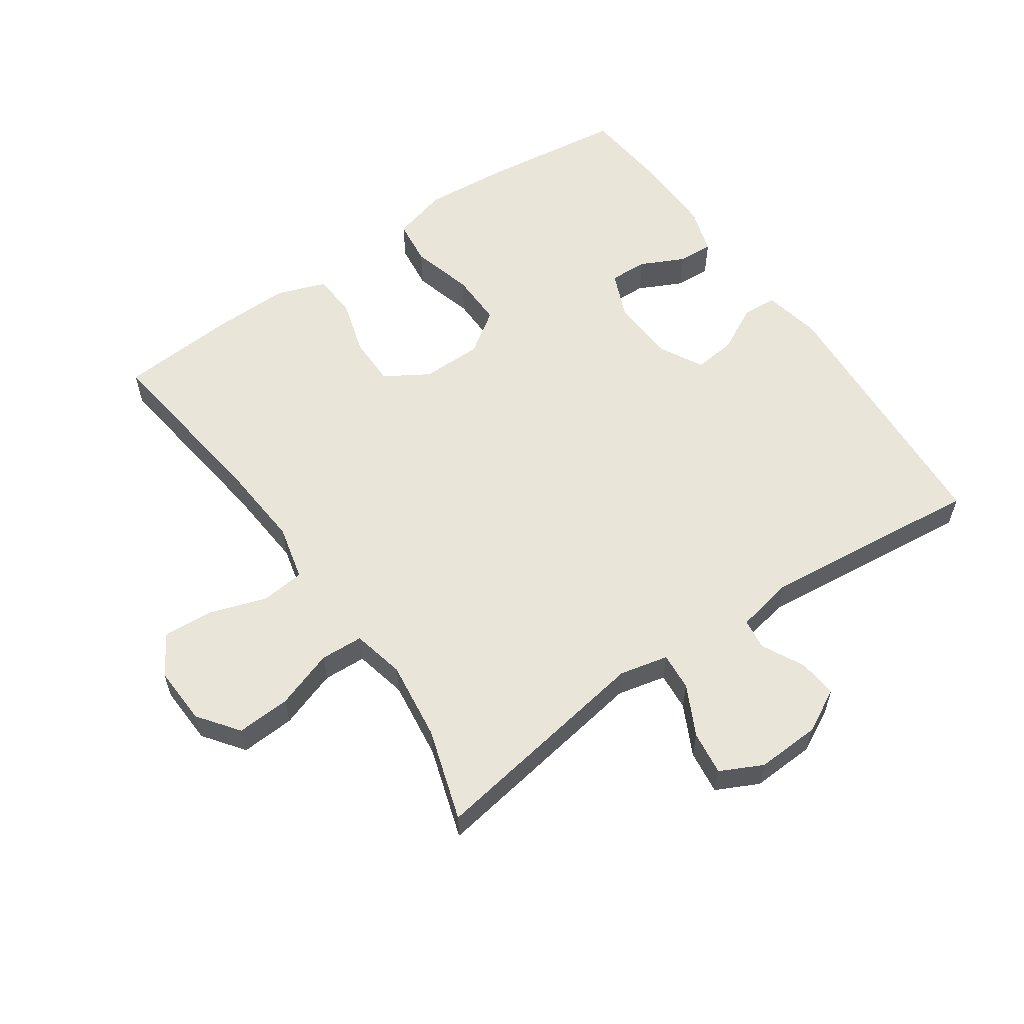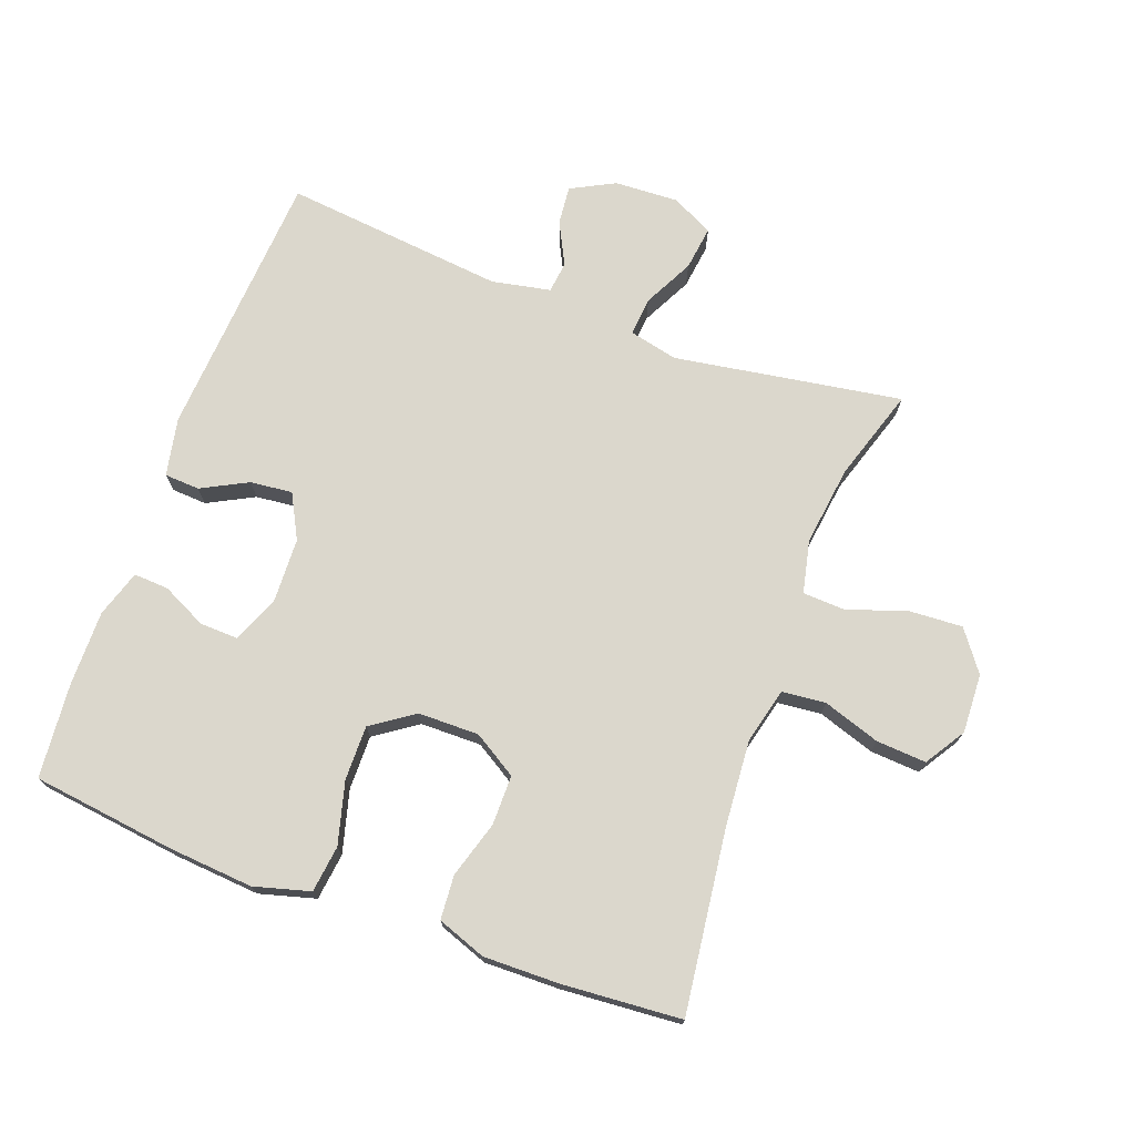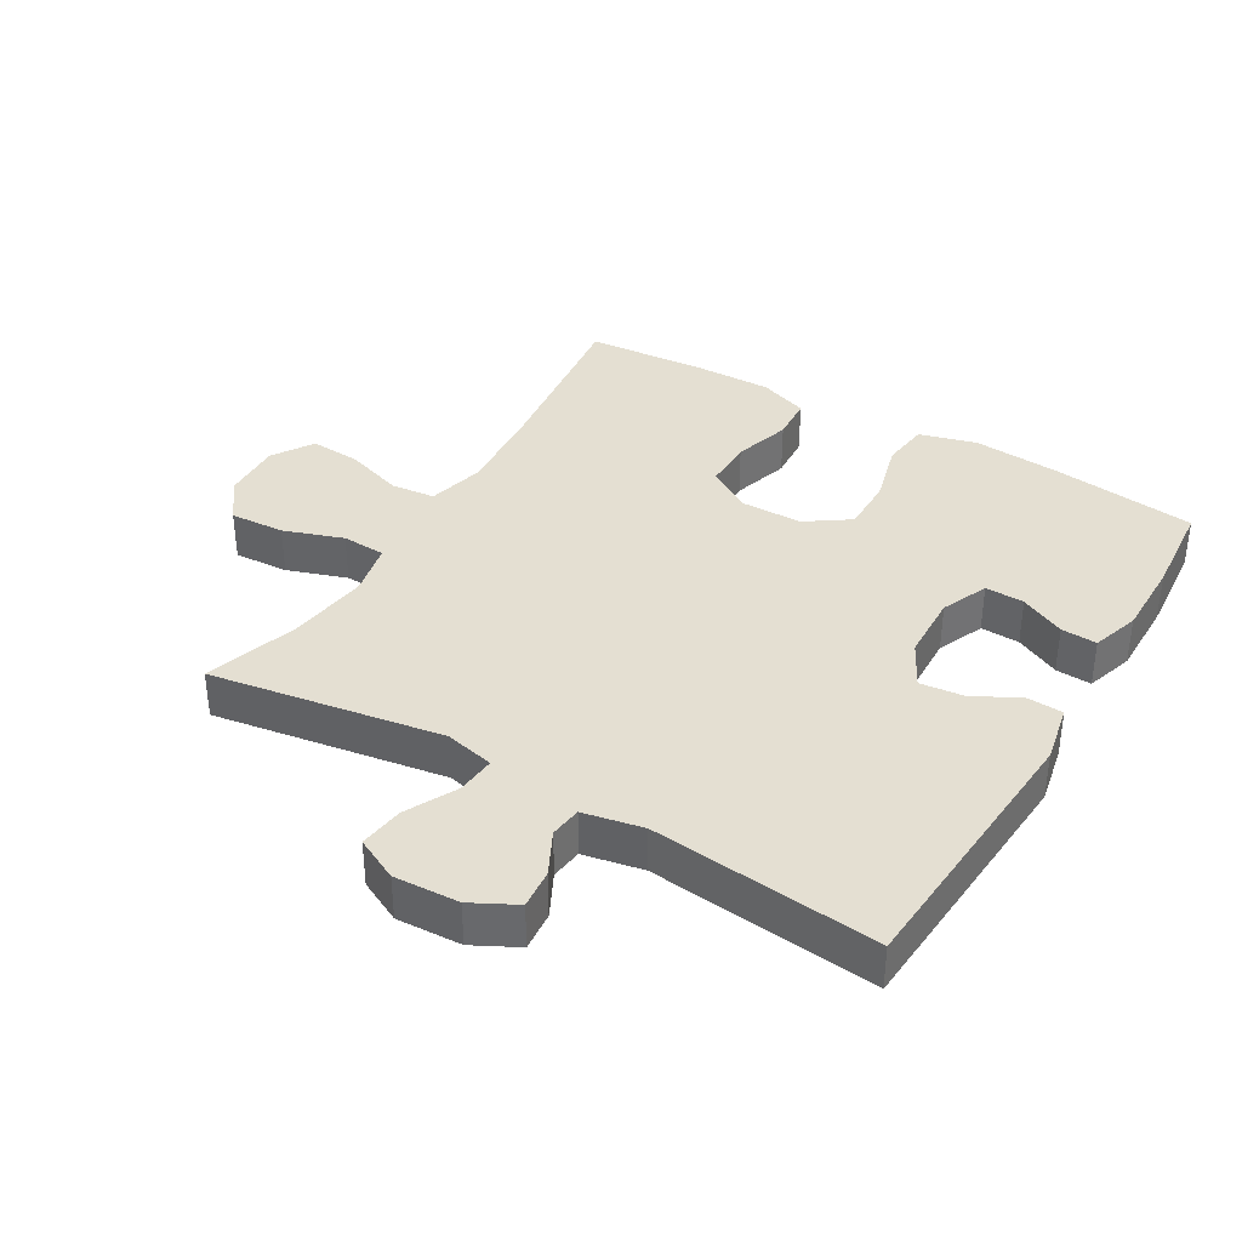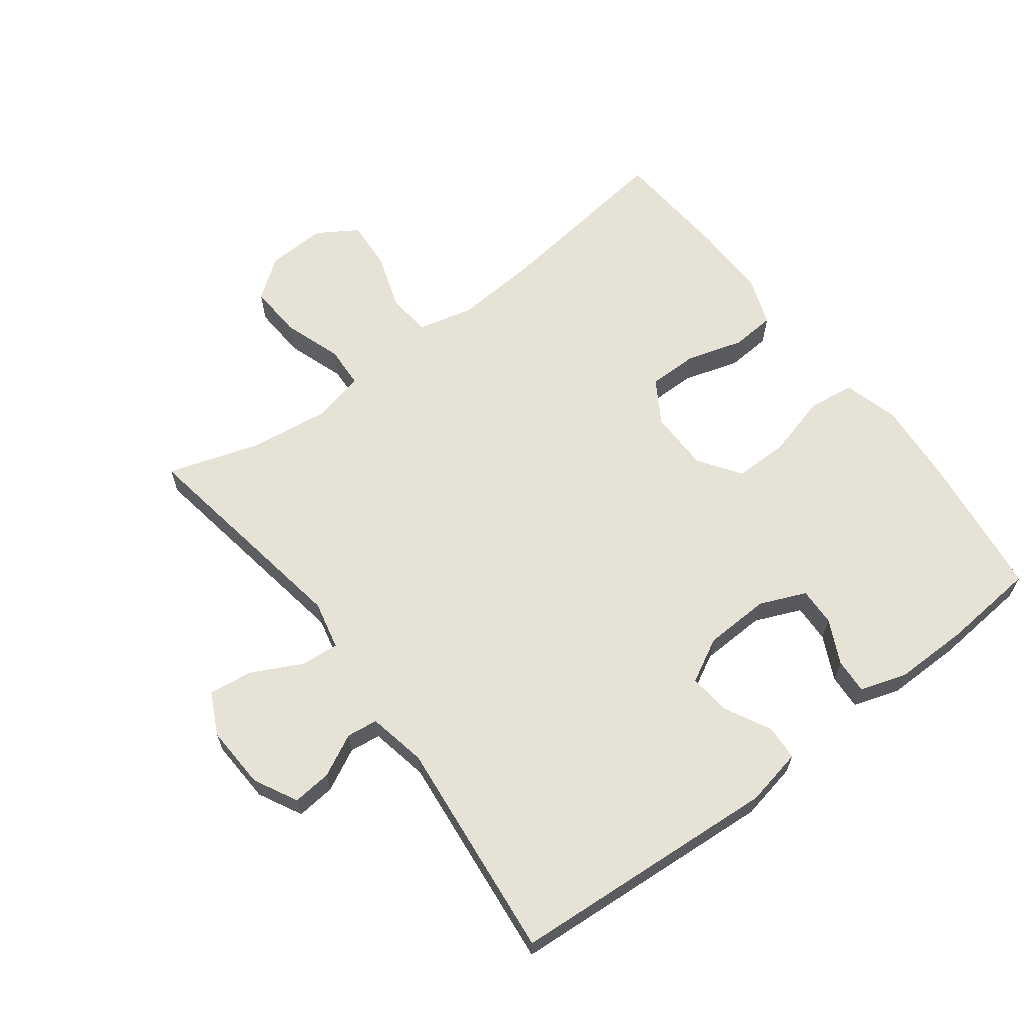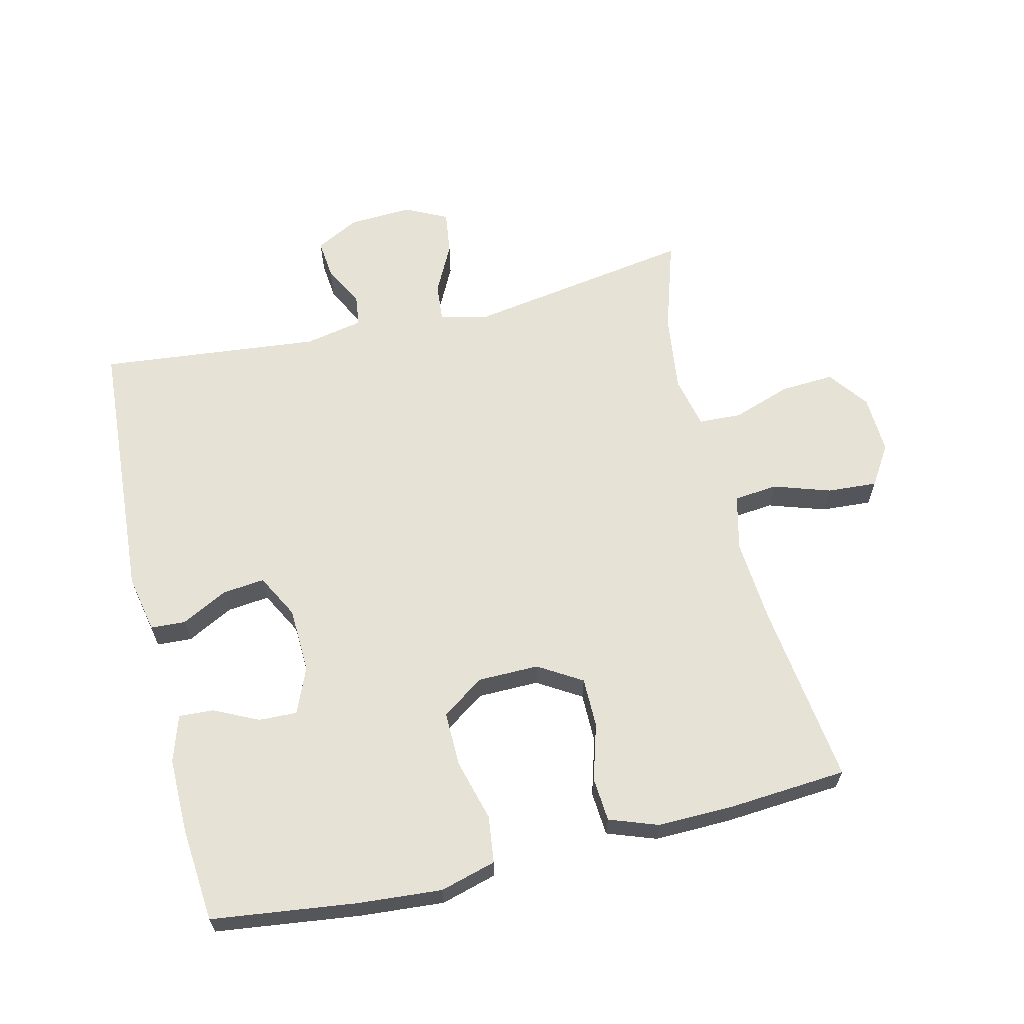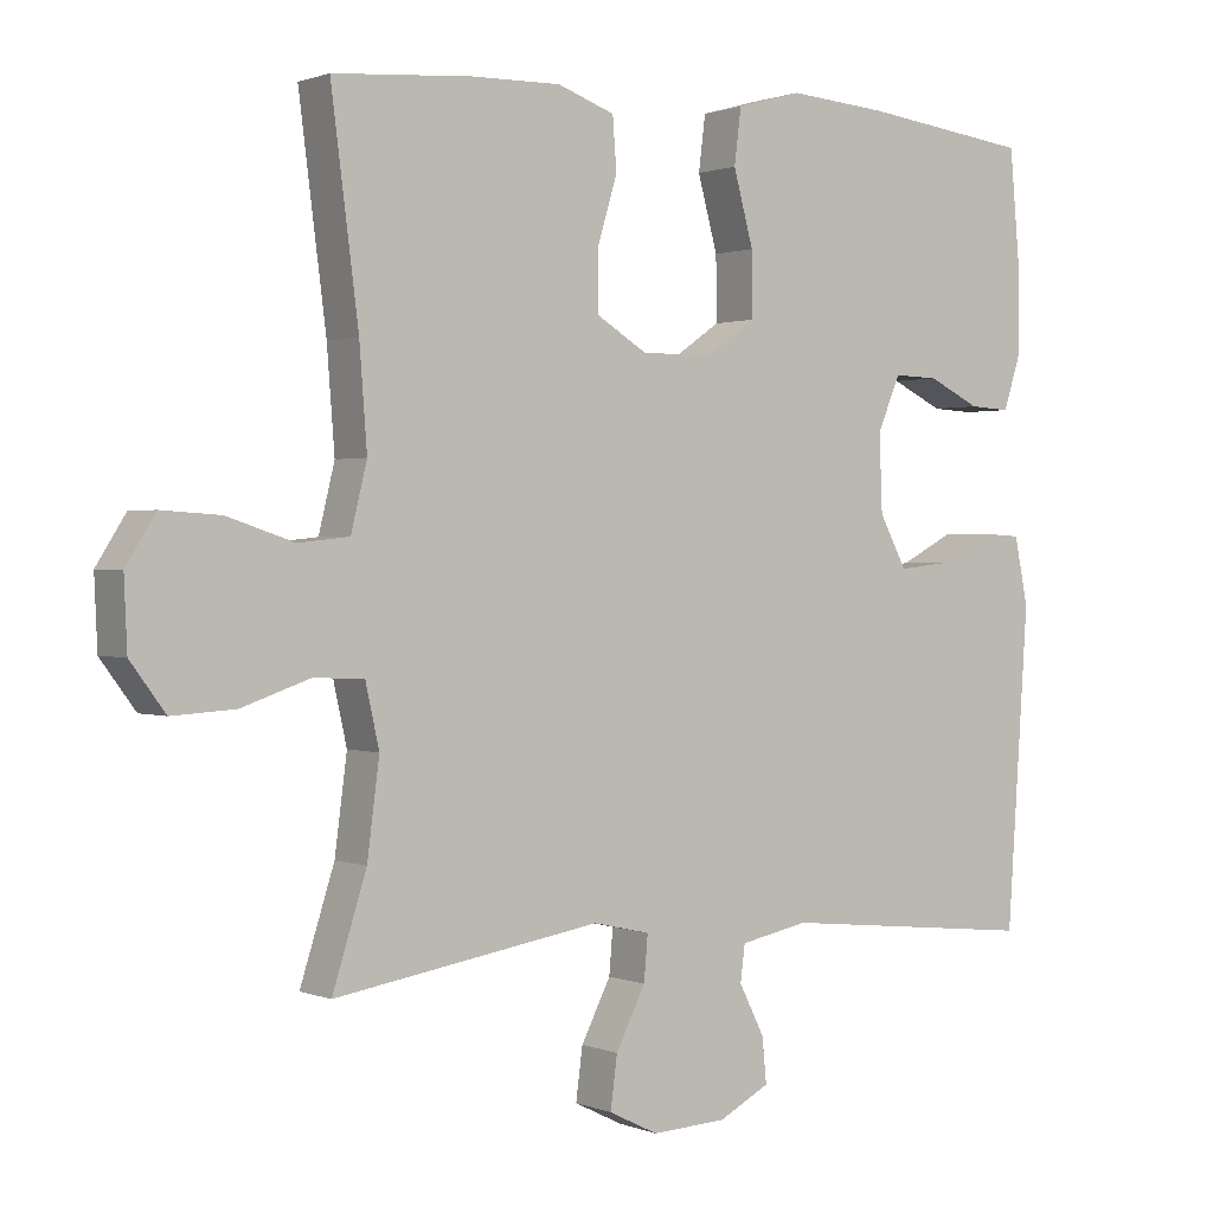
<metadata>
{"format":"obj","ext":"obj","renderer":"f3d","projection":"perspective","resolution":1024,"background":"white","views":[{"elev":58.0,"azim":145.3,"up":"+Y"},{"elev":73.2,"azim":20.3,"up":"+Y"},{"elev":37.0,"azim":-149.3,"up":"+Y"},{"elev":63.9,"azim":-127.0,"up":"+Y"},{"elev":63.4,"azim":-13.5,"up":"+Y"},{"elev":1.0,"azim":144.5,"up":"+Z"}]}
</metadata>
<code>
v 0.5 0.07 -0.5
v 0.15 0.07 -0.443
v 0.075 0.07 -0.46
v 0.08 0.07 -0.519
v 0.119 0.07 -0.596
v 0.128 0.07 -0.664
v 0.063 0.07 -0.696
v -0.035 0.07 -0.691
v -0.102 0.07 -0.656
v -0.096 0.07 -0.596
v -0.063 0.07 -0.531
v -0.069 0.07 -0.483
v -0.159 0.07 -0.465
v -0.5 0.07 -0.5
v -0.528 0.07 -0.084
v -0.51 0.07 0.005
v -0.456 0.07 0.008
v -0.385 0.07 -0.029
v -0.32 0.07 -0.036
v -0.284 0.07 0.032
v -0.28 0.07 0.133
v -0.31 0.07 0.204
v -0.369 0.07 0.202
v -0.437 0.07 0.169
v -0.491 0.07 0.166
v -0.514 0.07 0.238
v -0.513 0.07 0.354
v -0.5 0.07 0.5
v -0.277 0.07 0.528
v -0.148 0.07 0.538
v -0.062 0.07 0.514
v -0.053 0.07 0.442
v -0.079 0.07 0.346
v -0.08 0.07 0.262
v -0.015 0.07 0.217
v 0.079 0.07 0.216
v 0.146 0.07 0.257
v 0.146 0.07 0.334
v 0.12 0.07 0.421
v 0.125 0.07 0.489
v 0.2 0.07 0.516
v 0.316 0.07 0.514
v 0.5 0.07 0.5
v 0.464 0.07 0.218
v 0.454 0.07 0.087
v 0.475 0.07 0.001
v 0.542 0.07 -0.006
v 0.63 0.07 0.023
v 0.707 0.07 0.028
v 0.746 0.07 -0.034
v 0.742 0.07 -0.125
v 0.696 0.07 -0.187
v 0.613 0.07 -0.182
v 0.523 0.07 -0.151
v 0.457 0.07 -0.154
v 0.439 0.07 -0.235
v 0.455 0.07 -0.358
v 0.5 0 -0.5
v 0.15 0 -0.443
v 0.075 0 -0.46
v 0.08 0 -0.519
v 0.119 0 -0.596
v 0.128 0 -0.664
v 0.063 0 -0.696
v -0.035 0 -0.691
v -0.102 0 -0.656
v -0.096 0 -0.596
v -0.063 0 -0.531
v -0.069 0 -0.483
v -0.159 0 -0.465
v -0.5 0 -0.5
v -0.528 0 -0.084
v -0.51 0 0.005
v -0.456 0 0.008
v -0.385 0 -0.029
v -0.32 0 -0.036
v -0.284 0 0.032
v -0.28 0 0.133
v -0.31 0 0.204
v -0.369 0 0.202
v -0.437 0 0.169
v -0.491 0 0.166
v -0.514 0 0.238
v -0.513 0 0.354
v -0.5 0 0.5
v -0.277 0 0.528
v -0.148 0 0.538
v -0.062 0 0.514
v -0.053 0 0.442
v -0.079 0 0.346
v -0.08 0 0.262
v -0.015 0 0.217
v 0.079 0 0.216
v 0.146 0 0.257
v 0.146 0 0.334
v 0.12 0 0.421
v 0.125 0 0.489
v 0.2 0 0.516
v 0.316 0 0.514
v 0.5 0 0.5
v 0.464 0 0.218
v 0.454 0 0.087
v 0.475 0 0.001
v 0.542 0 -0.006
v 0.63 0 0.023
v 0.707 0 0.028
v 0.746 0 -0.034
v 0.742 0 -0.125
v 0.696 0 -0.187
v 0.613 0 -0.182
v 0.523 0 -0.151
v 0.457 0 -0.154
v 0.439 0 -0.235
v 0.455 0 -0.358
f 52 53 54
f 51 52 54
f 50 51 54
f 49 50 54
f 48 49 54
f 47 48 54
f 46 47 54 55
f 45 46 55 56
f 42 43 44
f 41 42 44
f 40 41 44
f 39 40 44
f 38 39 44
f 37 38 44 45
f 36 37 45 56
f 31 32 33
f 30 31 33
f 29 30 33
f 28 29 33
f 27 28 33
f 26 27 33
f 25 26 33
f 24 25 33
f 23 24 33
f 22 23 33 34
f 21 22 34 35
f 16 17 18
f 15 16 18
f 14 15 18
f 13 14 18
f 12 13 18 19
f 9 10 11
f 8 9 11
f 7 8 11
f 6 7 11
f 5 6 11
f 4 5 11
f 3 4 11 12
f 12 19 20
f 3 12 20
f 2 3 20
f 36 56 57
f 35 36 57
f 21 35 57
f 20 21 57
f 2 20 57
f 1 2 57
f 111 110 109
f 111 109 108
f 111 108 107
f 111 107 106
f 111 106 105
f 111 105 104
f 112 111 104 103
f 113 112 103 102
f 101 100 99
f 101 99 98
f 101 98 97
f 101 97 96
f 101 96 95
f 102 101 95 94
f 113 102 94 93
f 90 89 88
f 90 88 87
f 90 87 86
f 90 86 85
f 90 85 84
f 90 84 83
f 90 83 82
f 90 82 81
f 90 81 80
f 91 90 80 79
f 92 91 79 78
f 75 74 73
f 75 73 72
f 75 72 71
f 75 71 70
f 76 75 70 69
f 68 67 66
f 68 66 65
f 68 65 64
f 68 64 63
f 68 63 62
f 68 62 61
f 69 68 61 60
f 77 76 69
f 77 69 60
f 77 60 59
f 114 113 93
f 114 93 92
f 114 92 78
f 114 78 77
f 114 77 59
f 114 59 58
f 1 58 59 2
f 2 59 60 3
f 3 60 61 4
f 4 61 62 5
f 5 62 63 6
f 6 63 64 7
f 7 64 65 8
f 8 65 66 9
f 9 66 67 10
f 10 67 68 11
f 11 68 69 12
f 12 69 70 13
f 13 70 71 14
f 14 71 72 15
f 15 72 73 16
f 16 73 74 17
f 17 74 75 18
f 18 75 76 19
f 19 76 77 20
f 20 77 78 21
f 21 78 79 22
f 22 79 80 23
f 23 80 81 24
f 24 81 82 25
f 25 82 83 26
f 26 83 84 27
f 27 84 85 28
f 28 85 86 29
f 29 86 87 30
f 30 87 88 31
f 31 88 89 32
f 32 89 90 33
f 33 90 91 34
f 34 91 92 35
f 35 92 93 36
f 36 93 94 37
f 37 94 95 38
f 38 95 96 39
f 39 96 97 40
f 40 97 98 41
f 41 98 99 42
f 42 99 100 43
f 43 100 101 44
f 44 101 102 45
f 45 102 103 46
f 46 103 104 47
f 47 104 105 48
f 48 105 106 49
f 49 106 107 50
f 50 107 108 51
f 51 108 109 52
f 52 109 110 53
f 53 110 111 54
f 54 111 112 55
f 55 112 113 56
f 56 113 114 57
f 57 114 58 1

</code>
